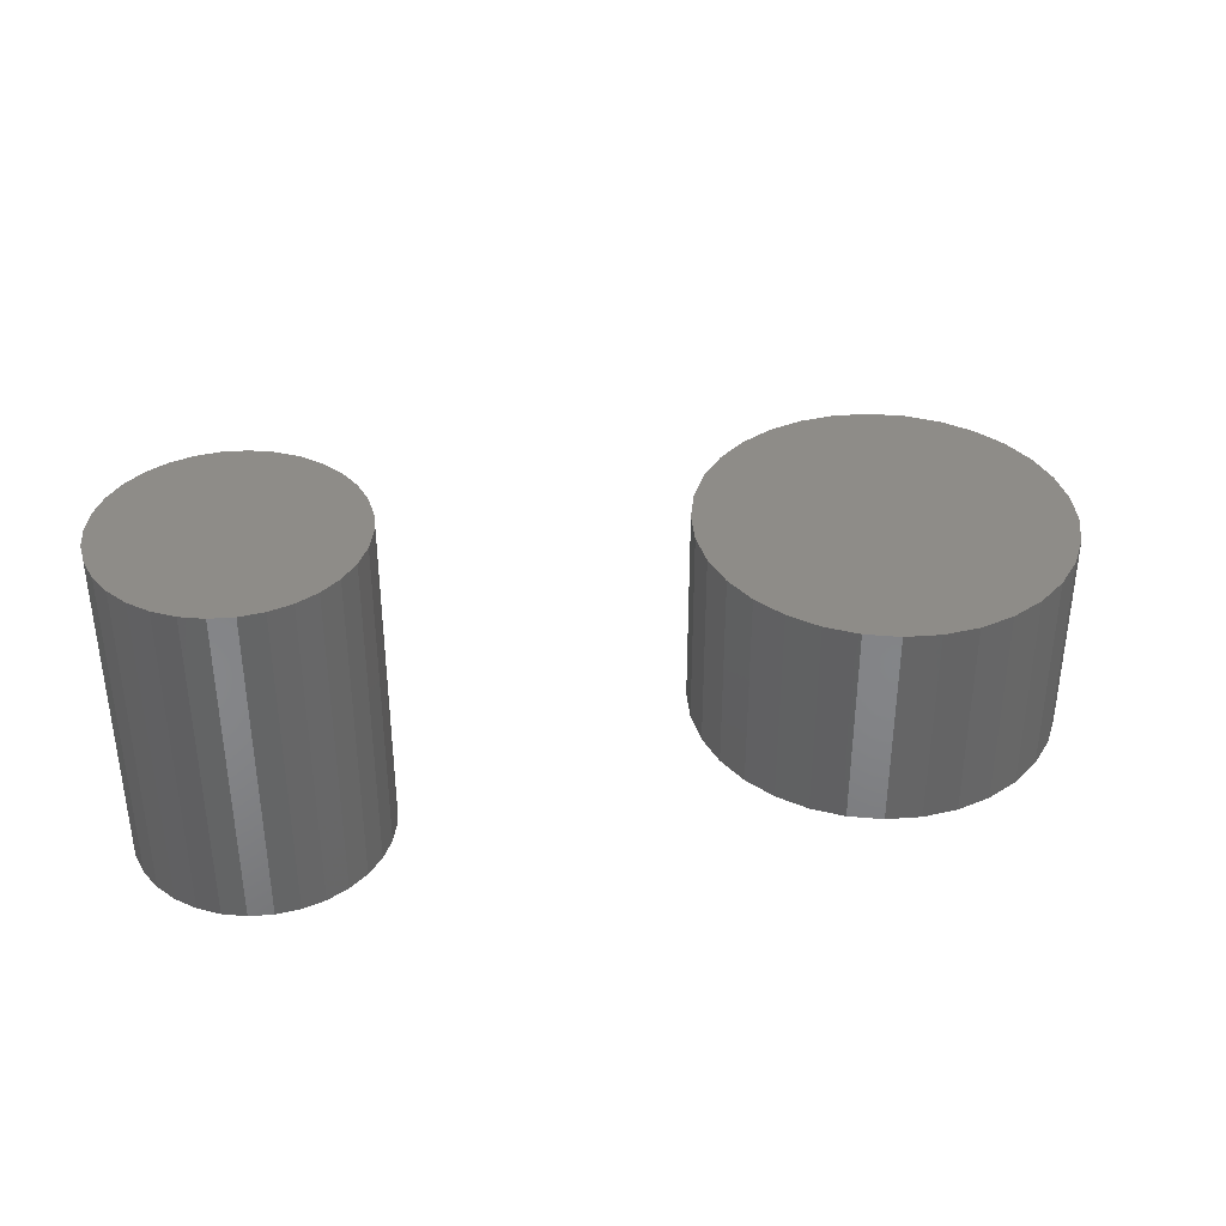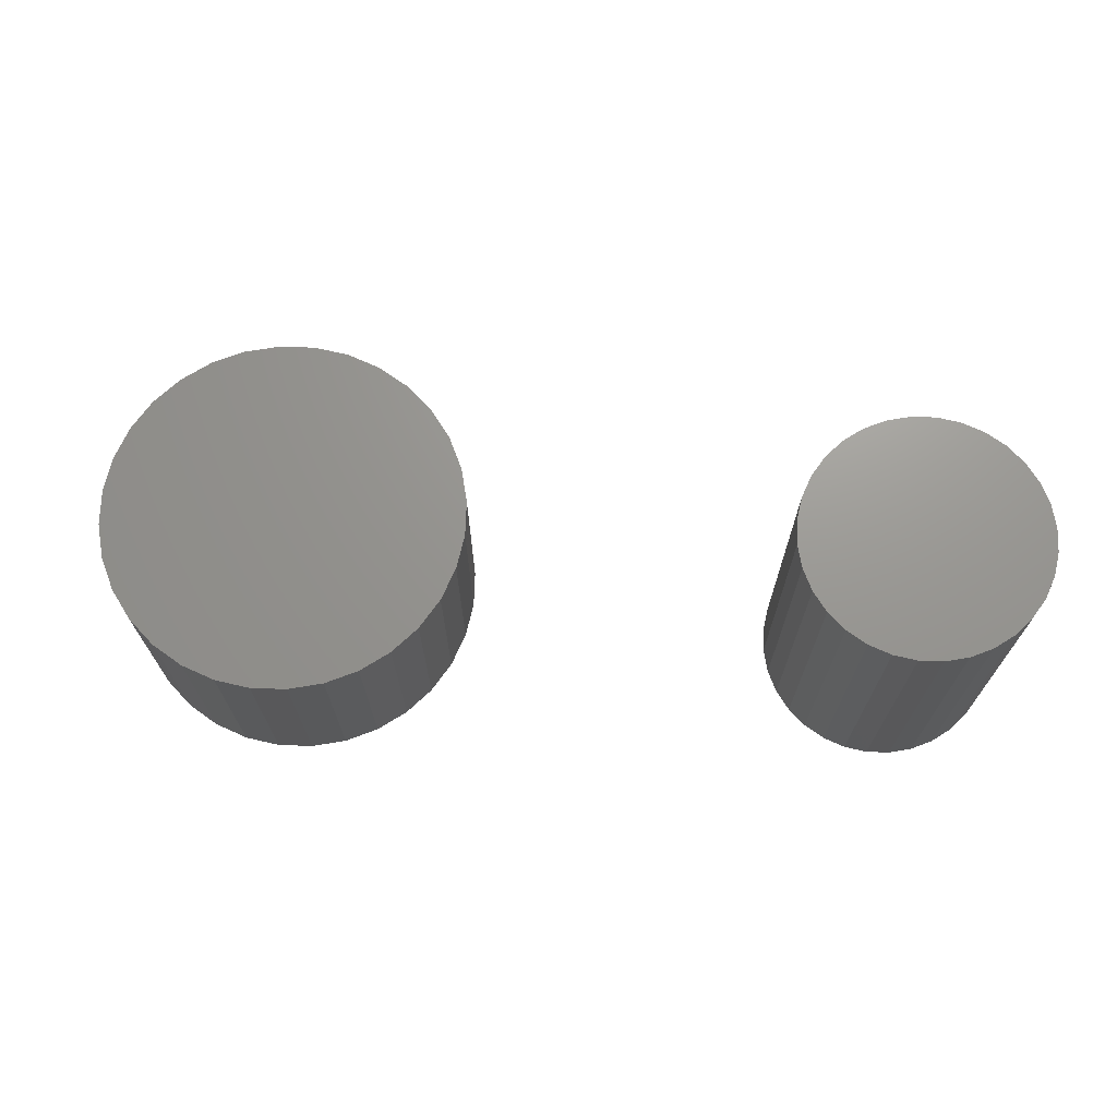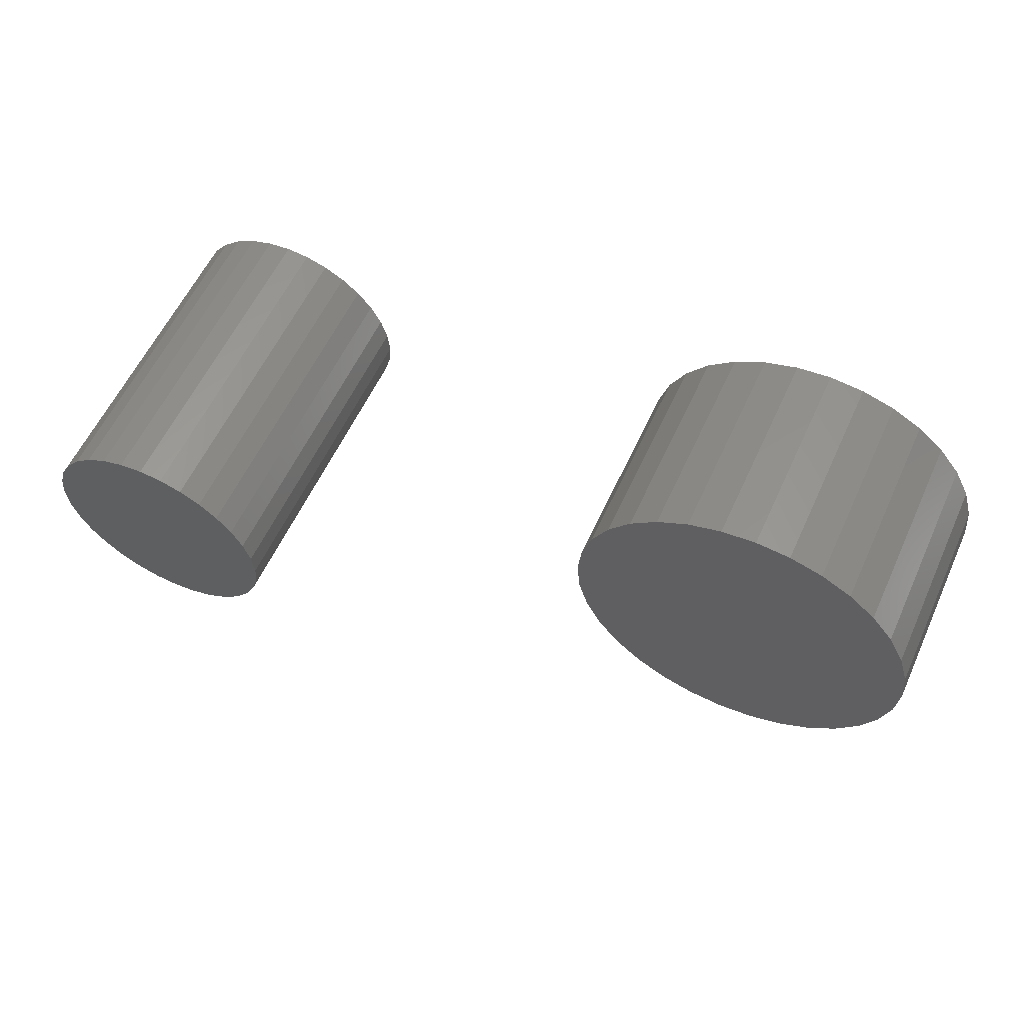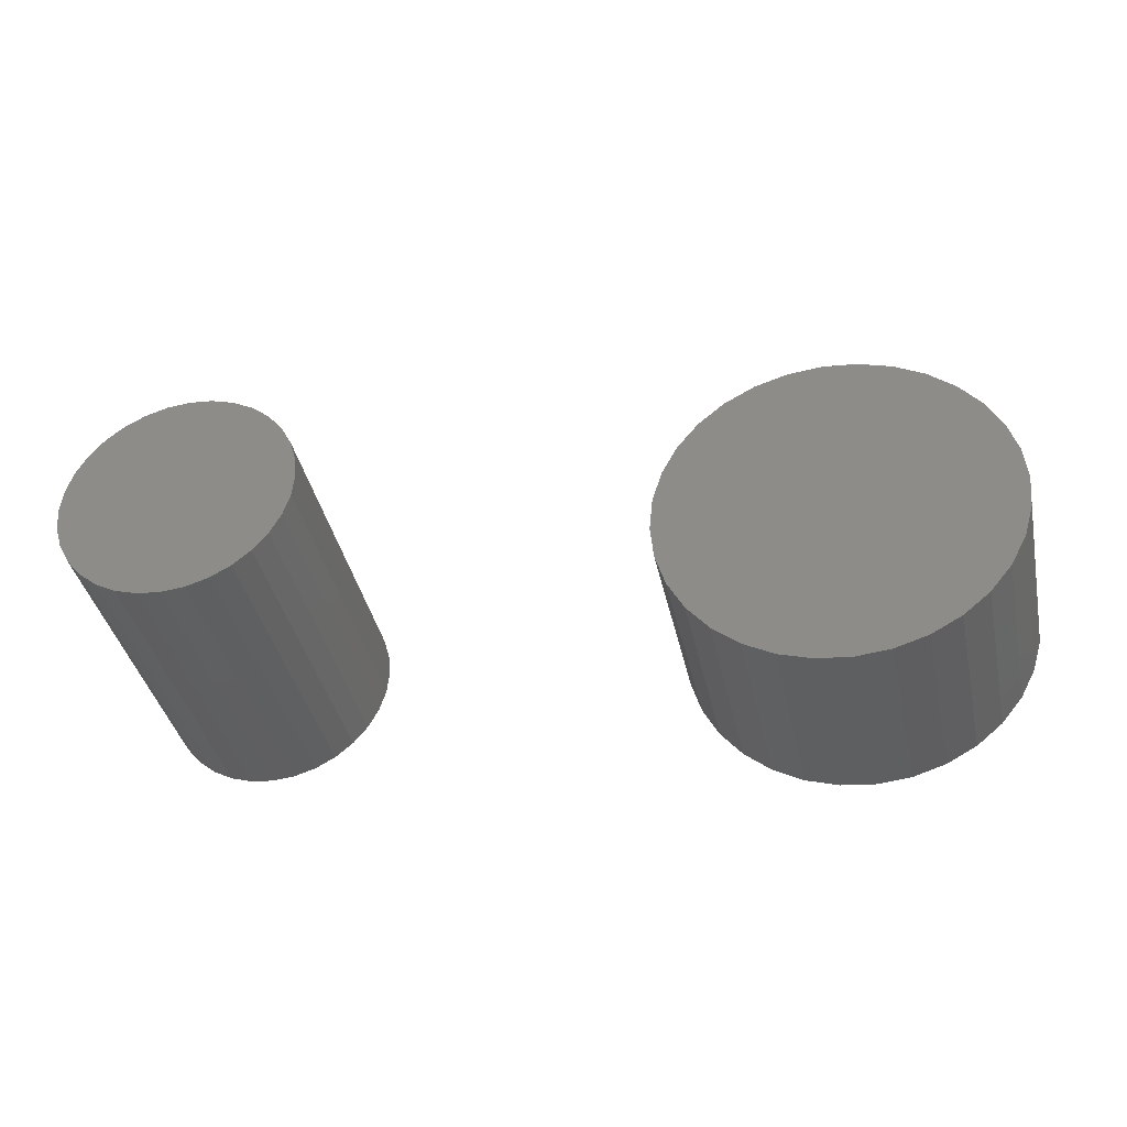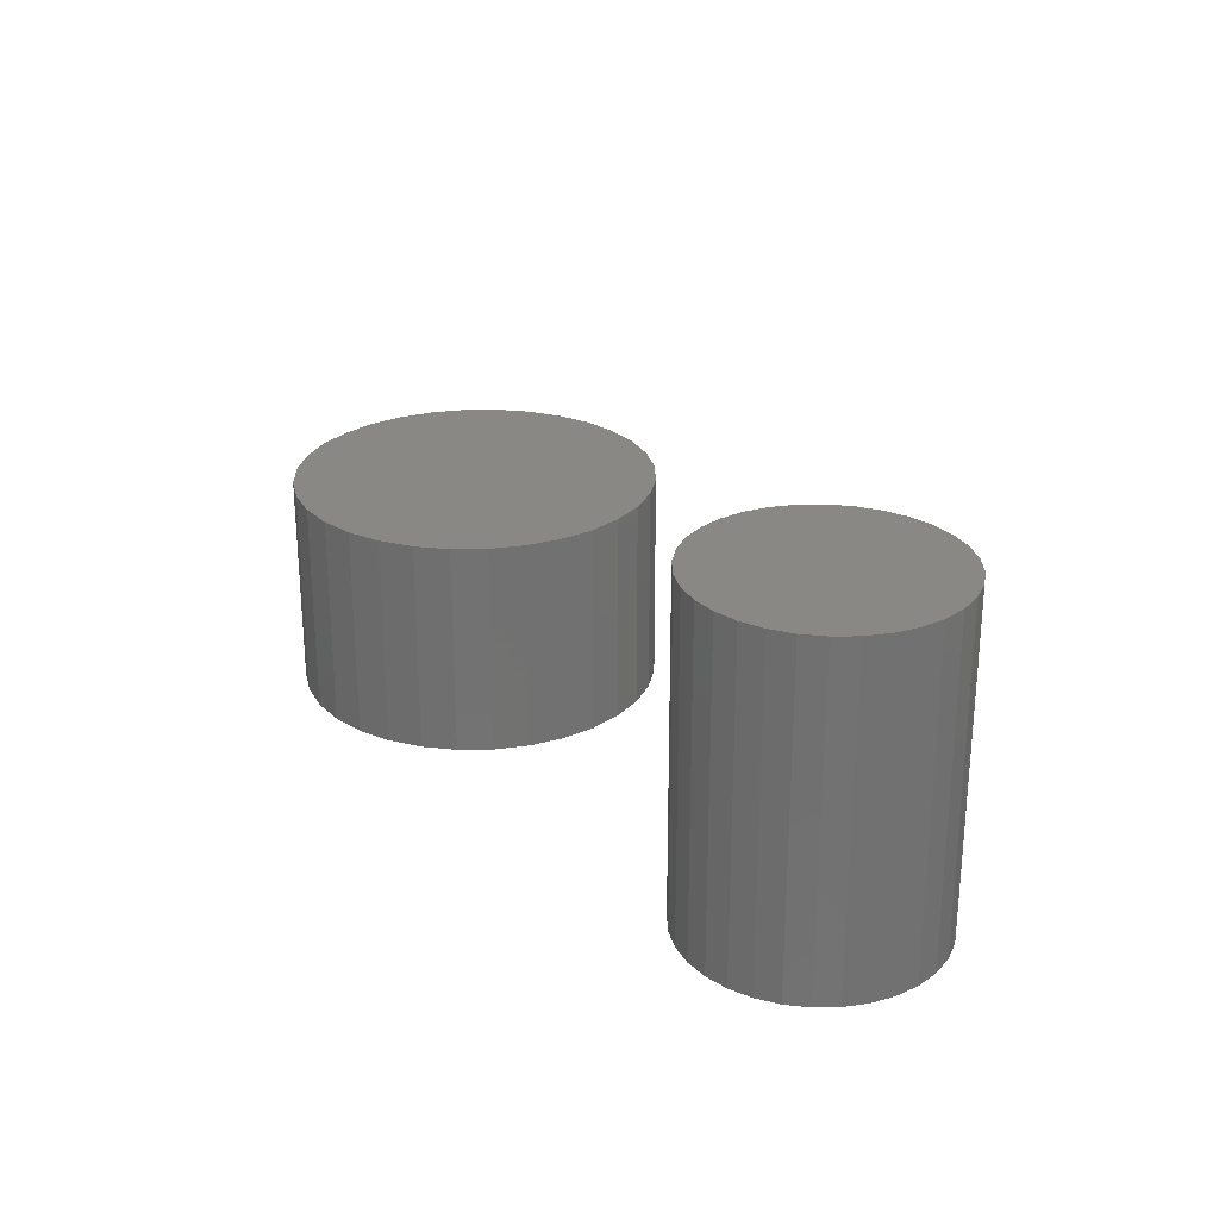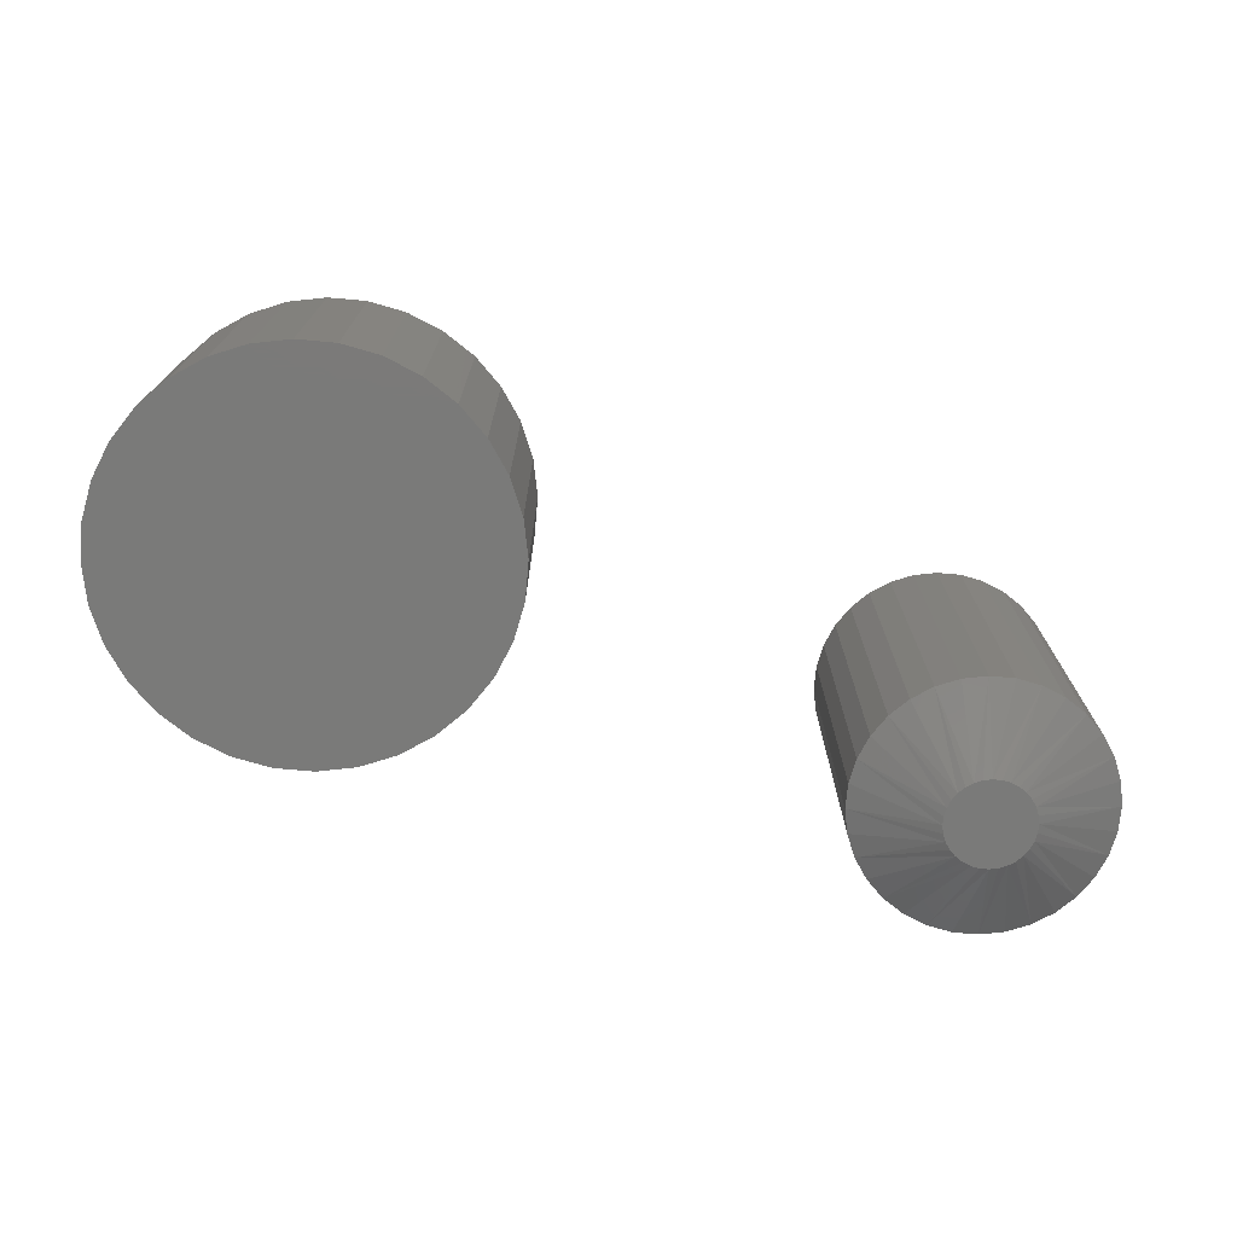
<metadata>
{"format":"stl","ext":"stl","renderer":"f3d","projection":"perspective","resolution":1024,"background":"white","views":[{"elev":37.3,"azim":-21.9,"up":"+Z"},{"elev":70.1,"azim":-172.5,"up":"+Z"},{"elev":58.7,"azim":24.6,"up":"+Y"},{"elev":-39.0,"azim":12.2,"up":"+Y"},{"elev":26.1,"azim":-119.4,"up":"+Z"},{"elev":-73.2,"azim":158.0,"up":"+Z"}]}
</metadata>
<code>
# stl→obj: 160 verts, 312 faces
v 0.4588 0.1426 0.1719
v 0.5155 0.1426 0.1719
v 0.4872 0.1454 0.1719
v 0.4315 0.1343 0.1719
v 0.5428 0.1343 0.1719
v 0.5428 -0.1343 0.1719
v 0.4588 -0.1426 0.1719
v 0.5155 -0.1426 0.1719
v 0.4872 -0.1454 0.1719
v 0.5679 0.1209 0.1719
v 0.4064 0.1209 0.1719
v 0.59 0.1028 0.1719
v 0.3844 0.1028 0.1719
v 0.6081 0.08078 0.1719
v 0.3663 0.08078 0.1719
v 0.6215 0.05564 0.1719
v 0.3528 0.05564 0.1719
v 0.6298 0.02837 0.1719
v 0.3446 0.02837 0.1719
v 0.6326 0 0.1719
v 0.3418 1.781e-17 0.1719
v 0.6298 -0.02837 0.1719
v 0.3446 -0.02837 0.1719
v 0.6215 -0.05564 0.1719
v 0.3528 -0.05564 0.1719
v 0.6081 -0.08078 0.1719
v 0.3663 -0.08078 0.1719
v 0.59 -0.1028 0.1719
v 0.3844 -0.1028 0.1719
v 0.5679 -0.1209 0.1719
v 0.4064 -0.1209 0.1719
v 0.4315 -0.1343 0.1719
v 0.4872 0.1454 0
v 0.5155 0.1426 0
v 0.4588 0.1426 0
v 0.4315 0.1343 0
v 0.5428 0.1343 0
v 0.5155 -0.1426 0
v 0.4588 -0.1426 0
v 0.5428 -0.1343 0
v 0.4872 -0.1454 0
v 0.4315 -0.1343 0
v 0.4064 -0.1209 0
v 0.5679 -0.1209 0
v 0.3844 -0.1028 0
v 0.59 -0.1028 0
v 0.3663 -0.08078 0
v 0.6081 -0.08078 0
v 0.3528 -0.05564 0
v 0.6215 -0.05564 0
v 0.3446 -0.02837 0
v 0.6298 -0.02837 0
v 0.3418 1.781e-17 0
v 0.6326 0 0
v 0.3446 0.02837 0
v 0.6298 0.02837 0
v 0.3528 0.05564 0
v 0.6215 0.05564 0
v 0.3663 0.08078 0
v 0.6081 0.08078 0
v 0.3844 0.1028 0
v 0.59 0.1028 0
v 0.4064 0.1209 0
v 0.5679 0.1209 0
v -0.0149 0.03001 0
v -0.008804 0.03186 0
v -0.002467 0.03248 0
v 0.00387 0.03186 0
v 0.009964 0.03001 0
v -0.02051 0.02701 0
v 0.01558 0.02701 0
v -0.02544 0.02297 0
v 0.0205 0.02297 0
v -0.02948 0.01805 0
v 0.02454 0.01805 0
v -0.03248 0.01243 0
v 0.02754 0.01243 0
v -0.03433 0.006337 0
v 0.02939 0.006337 0
v 0.02754 -0.01243 0
v -0.03248 -0.01243 0
v 0.02939 -0.006337 0
v -0.02948 -0.01805 0
v 0.02454 -0.01805 0
v -0.02544 -0.02297 0
v 0.0205 -0.02297 0
v -0.02051 -0.02701 0
v 0.01558 -0.02701 0
v -0.0149 -0.03001 0
v 0.009964 -0.03001 0
v -0.008804 -0.03186 0
v -0.002467 -0.03248 0
v 0.00387 -0.03186 0
v -0.03433 -0.006337 0
v -0.03495 -1.427e-09 0
v 0.03002 2.681e-18 0
v 0.09252 -2.326e-17 0.03125
v 0.09252 0 0.2891
v 0.09069 -0.01853 0.03125
v 0.09069 -0.01853 0.2891
v 0.08529 -0.03635 0.03125
v 0.08529 -0.03635 0.2891
v 0.07651 -0.05277 0.03125
v 0.07651 -0.05277 0.2891
v 0.0647 -0.06716 0.03125
v 0.0647 -0.06716 0.2891
v 0.0503 -0.07898 0.03125
v 0.0503 -0.07898 0.2891
v 0.03388 -0.08775 0.03125
v 0.03388 -0.08775 0.2891
v 0.01606 -0.09316 0.03125
v 0.01606 -0.09316 0.2891
v -0.002467 -0.09498 0.03125
v -0.002467 -0.09498 0.2891
v -0.021 -0.09316 0.03125
v -0.021 -0.09316 0.2891
v -0.03882 -0.08775 0.03125
v -0.03882 -0.08775 0.2891
v -0.05524 -0.07898 0.03125
v -0.05524 -0.07898 0.2891
v -0.06963 -0.06716 0.03125
v -0.06963 -0.06716 0.2891
v -0.08144 -0.05277 0.03125
v -0.08144 -0.05277 0.2891
v -0.09022 -0.03635 0.03125
v -0.09022 -0.03635 0.2891
v -0.09563 -0.01853 0.03125
v -0.09563 -0.01853 0.2891
v -0.09745 1.163e-17 0.03125
v -0.09745 1.163e-17 0.2891
v -0.09563 0.01853 0.03125
v -0.09563 0.01853 0.2891
v -0.09022 0.03635 0.03125
v -0.09022 0.03635 0.2891
v -0.08144 0.05277 0.03125
v -0.08144 0.05277 0.2891
v -0.06963 0.06716 0.03125
v -0.06963 0.06716 0.2891
v -0.05524 0.07898 0.03125
v -0.05524 0.07898 0.2891
v -0.03882 0.08775 0.03125
v -0.03882 0.08775 0.2891
v -0.021 0.09316 0.03125
v -0.021 0.09316 0.2891
v -0.002467 0.09498 0.03125
v -0.002467 0.09498 0.2891
v 0.01606 0.09316 0.03125
v 0.01606 0.09316 0.2891
v 0.03388 0.08775 0.03125
v 0.03388 0.08775 0.2891
v 0.0503 0.07898 0.03125
v 0.0503 0.07898 0.2891
v 0.0647 0.06716 0.03125
v 0.0647 0.06716 0.2891
v 0.07651 0.05277 0.03125
v 0.07651 0.05277 0.2891
v 0.08529 0.03635 0.03125
v 0.08529 0.03635 0.2891
v 0.09069 0.01853 0.03125
v 0.09069 0.01853 0.2891
f 1 2 3
f 2 1 4
f 2 4 5
f 6 7 8
f 8 7 9
f 5 4 10
f 10 4 11
f 10 11 12
f 12 11 13
f 12 13 14
f 14 13 15
f 14 15 16
f 16 15 17
f 16 17 18
f 18 17 19
f 18 19 20
f 20 19 21
f 20 21 22
f 22 21 23
f 22 23 24
f 24 23 25
f 24 25 26
f 26 25 27
f 26 27 28
f 28 27 29
f 28 29 30
f 30 29 31
f 30 31 6
f 6 31 32
f 6 32 7
f 33 34 35
f 36 35 34
f 37 36 34
f 38 39 40
f 41 39 38
f 39 42 40
f 40 42 43
f 40 43 44
f 44 43 45
f 44 45 46
f 46 45 47
f 46 47 48
f 48 47 49
f 48 49 50
f 50 49 51
f 50 51 52
f 52 51 53
f 52 53 54
f 54 53 55
f 54 55 56
f 56 55 57
f 56 57 58
f 58 57 59
f 58 59 60
f 60 59 61
f 60 61 62
f 62 61 63
f 62 63 64
f 64 63 36
f 64 36 37
f 54 20 52
f 52 20 22
f 52 22 50
f 50 22 24
f 50 24 48
f 48 24 26
f 48 26 46
f 46 26 28
f 46 28 44
f 44 28 30
f 44 30 40
f 40 30 6
f 40 6 38
f 38 6 8
f 38 8 41
f 41 8 9
f 41 9 39
f 39 9 7
f 39 7 42
f 42 7 32
f 42 32 43
f 43 32 31
f 43 31 45
f 45 31 29
f 45 29 47
f 47 29 27
f 47 27 49
f 49 27 25
f 49 25 51
f 51 25 23
f 51 23 53
f 53 23 21
f 53 21 55
f 55 21 19
f 55 19 57
f 57 19 17
f 57 17 59
f 59 17 15
f 59 15 61
f 61 15 13
f 61 13 63
f 63 13 11
f 63 11 36
f 36 11 4
f 36 4 35
f 35 4 1
f 35 1 33
f 33 1 3
f 33 3 34
f 34 3 2
f 34 2 37
f 37 2 5
f 37 5 64
f 64 5 10
f 64 10 62
f 62 10 12
f 62 12 60
f 60 12 14
f 60 14 58
f 58 14 16
f 58 16 56
f 56 16 18
f 56 18 54
f 54 18 20
f 65 66 67
f 65 67 68
f 69 65 68
f 70 65 69
f 71 70 69
f 72 70 71
f 73 72 71
f 74 72 73
f 75 74 73
f 76 74 75
f 77 76 75
f 78 76 77
f 79 78 77
f 80 81 82
f 83 81 80
f 84 83 80
f 85 83 84
f 86 85 84
f 87 85 86
f 88 87 86
f 89 87 88
f 90 89 88
f 91 89 90
f 92 91 90
f 93 92 90
f 81 94 82
f 82 94 95
f 82 95 96
f 96 95 78
f 96 78 79
f 97 98 99
f 99 98 100
f 99 100 101
f 101 100 102
f 101 102 103
f 103 102 104
f 103 104 105
f 105 104 106
f 105 106 107
f 107 106 108
f 107 108 109
f 109 108 110
f 109 110 111
f 111 110 112
f 111 112 113
f 113 112 114
f 113 114 115
f 115 114 116
f 115 116 117
f 117 116 118
f 117 118 119
f 119 118 120
f 119 120 121
f 121 120 122
f 121 122 123
f 123 122 124
f 123 124 125
f 125 124 126
f 125 126 127
f 127 126 128
f 127 128 129
f 129 128 130
f 129 130 131
f 131 130 132
f 131 132 133
f 133 132 134
f 133 134 135
f 135 134 136
f 135 136 137
f 137 136 138
f 137 138 139
f 139 138 140
f 139 140 141
f 141 140 142
f 141 142 143
f 143 142 144
f 143 144 145
f 145 144 146
f 145 146 147
f 147 146 148
f 147 148 149
f 149 148 150
f 149 150 151
f 151 150 152
f 151 152 153
f 153 152 154
f 153 154 155
f 155 154 156
f 155 156 157
f 157 156 158
f 157 158 159
f 159 158 160
f 159 160 97
f 97 160 98
f 131 133 76
f 157 79 77
f 155 157 77
f 153 155 77
f 153 77 75
f 153 75 73
f 151 153 73
f 149 151 73
f 149 73 71
f 149 71 69
f 147 149 69
f 145 147 69
f 145 69 68
f 145 68 67
f 143 145 67
f 141 143 67
f 141 67 66
f 141 66 65
f 139 141 65
f 137 139 65
f 137 65 70
f 137 70 72
f 135 137 72
f 133 135 72
f 133 72 74
f 133 74 76
f 129 131 76
f 129 76 78
f 129 78 95
f 96 79 157
f 96 157 159
f 96 159 97
f 99 101 80
f 125 94 81
f 123 125 81
f 121 123 81
f 121 81 83
f 121 83 85
f 119 121 85
f 117 119 85
f 117 85 87
f 117 87 89
f 115 117 89
f 113 115 89
f 113 89 91
f 113 91 92
f 111 113 92
f 109 111 92
f 109 92 93
f 109 93 90
f 107 109 90
f 105 107 90
f 105 90 88
f 105 88 86
f 103 105 86
f 101 103 86
f 101 86 84
f 101 84 80
f 97 99 80
f 97 80 82
f 97 82 96
f 95 94 125
f 95 125 127
f 95 127 129
f 144 148 146
f 148 144 142
f 148 142 150
f 150 142 140
f 150 140 152
f 108 118 110
f 110 118 116
f 110 116 112
f 112 116 114
f 152 140 154
f 154 140 138
f 154 138 156
f 156 138 136
f 156 136 158
f 158 136 134
f 158 134 160
f 160 134 132
f 160 132 98
f 98 132 130
f 98 130 100
f 100 130 128
f 100 128 102
f 102 128 126
f 102 126 104
f 104 126 124
f 104 124 106
f 106 124 122
f 106 122 108
f 108 122 120
f 108 120 118

</code>
